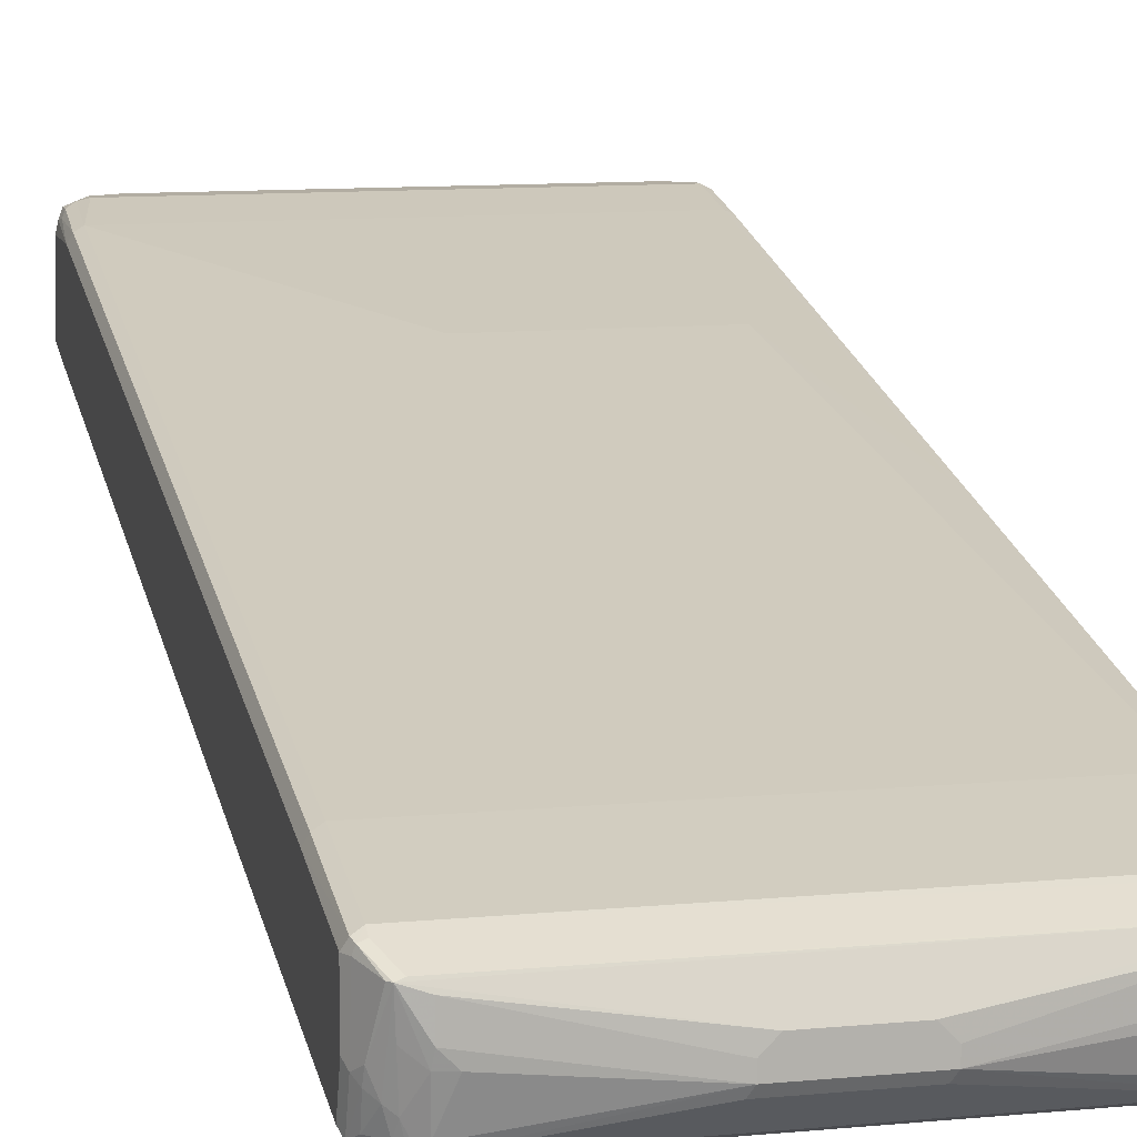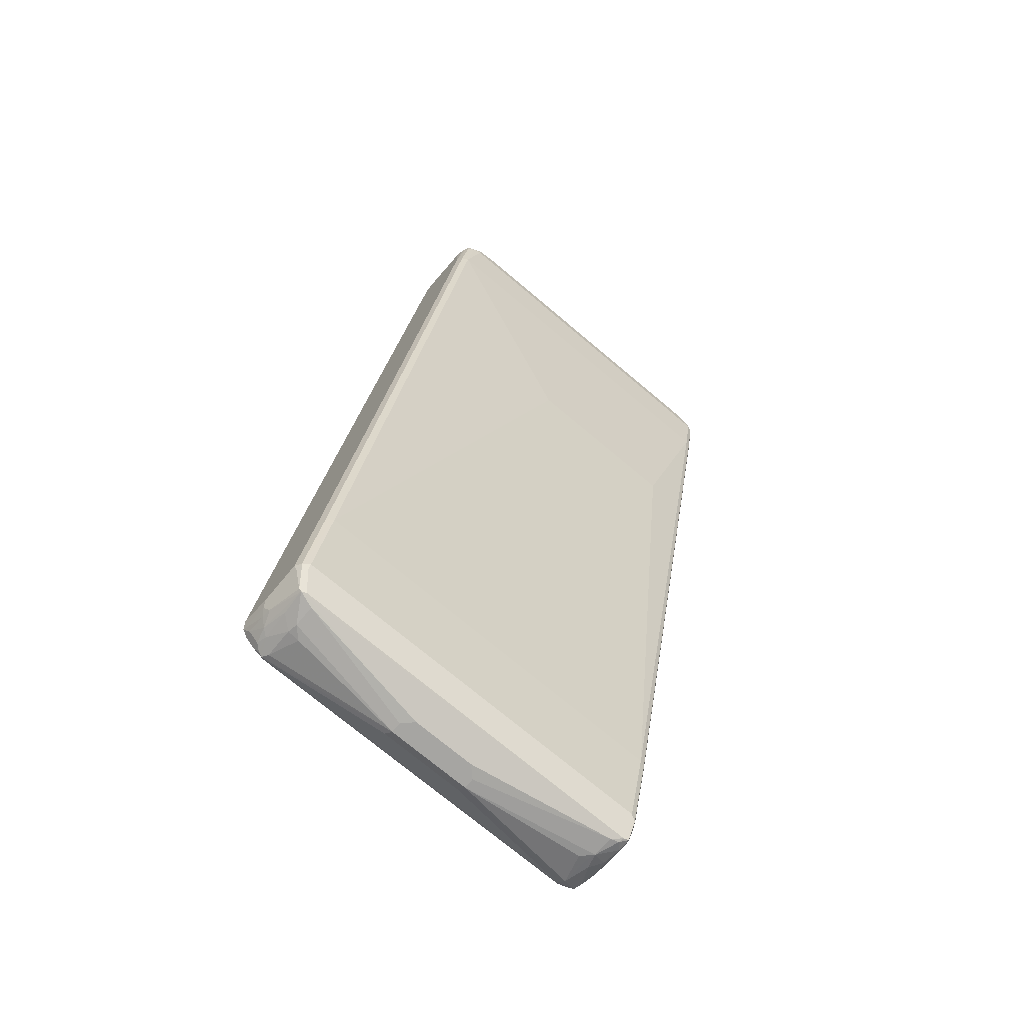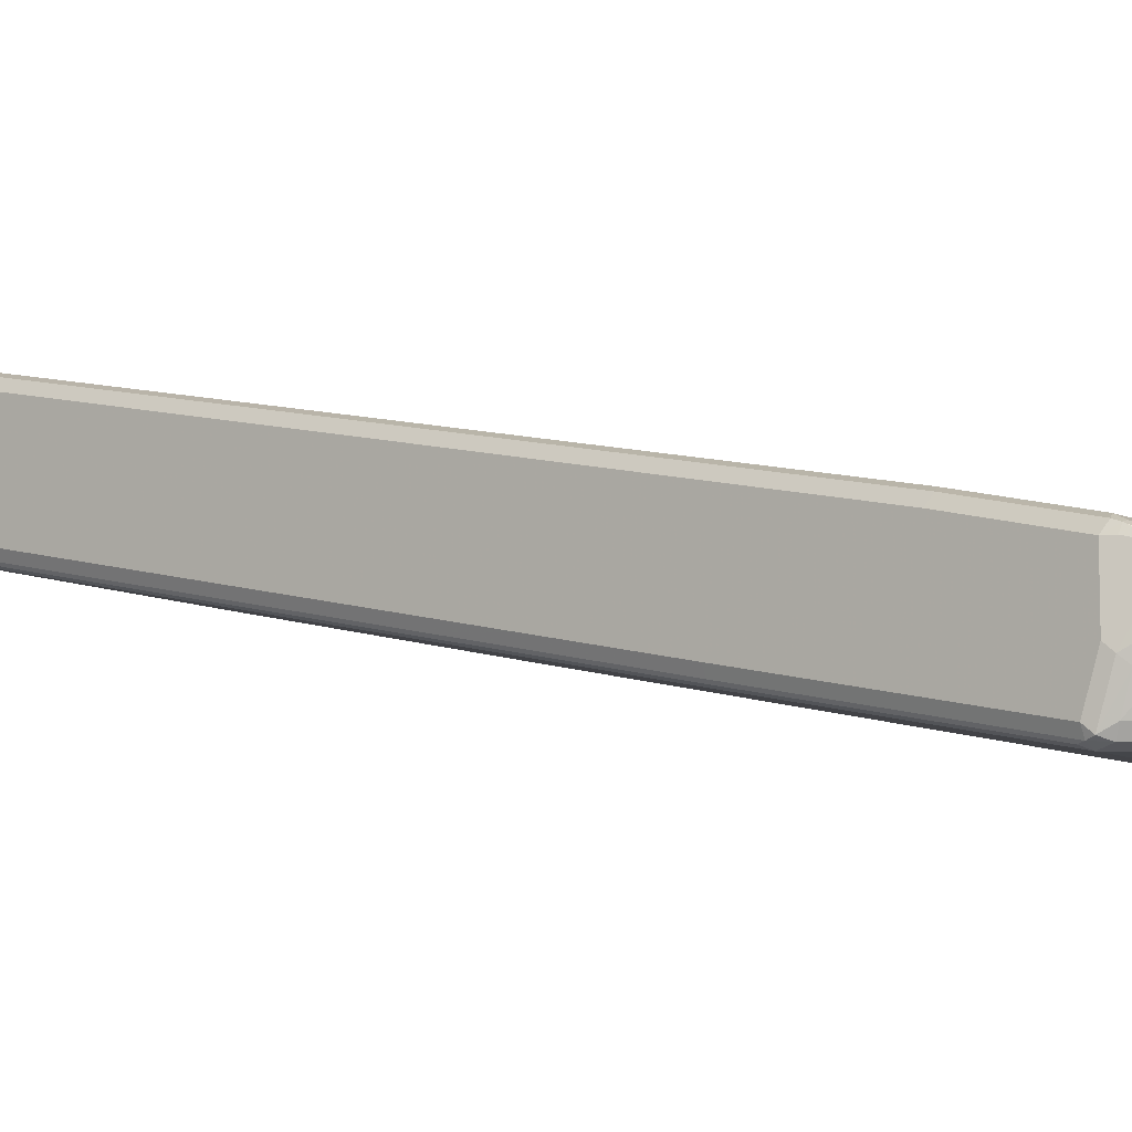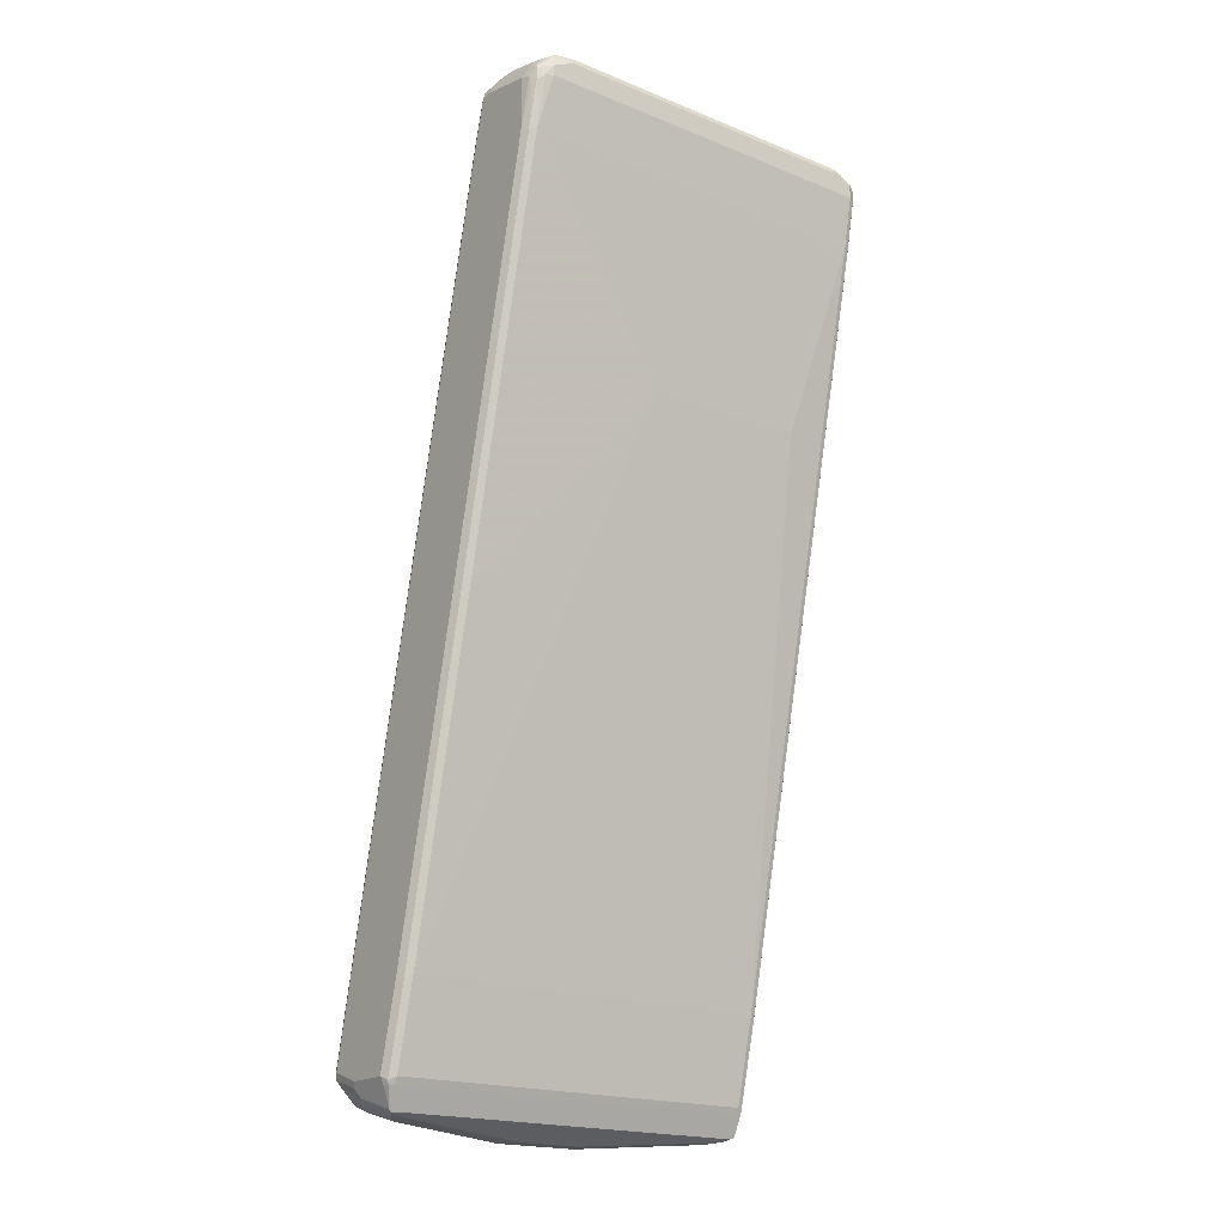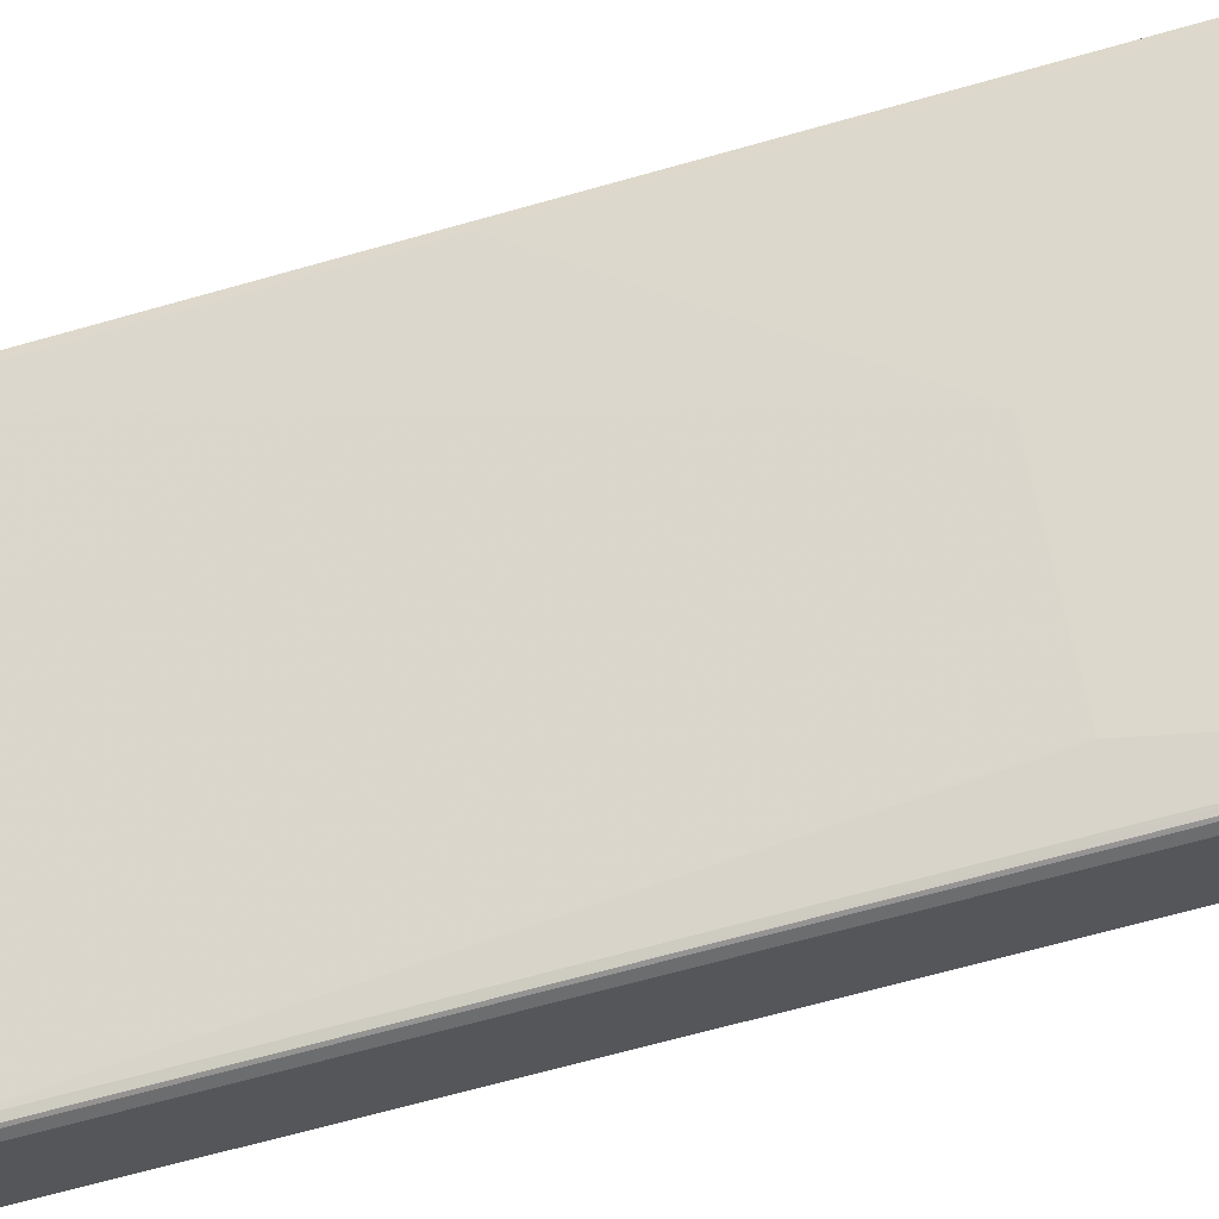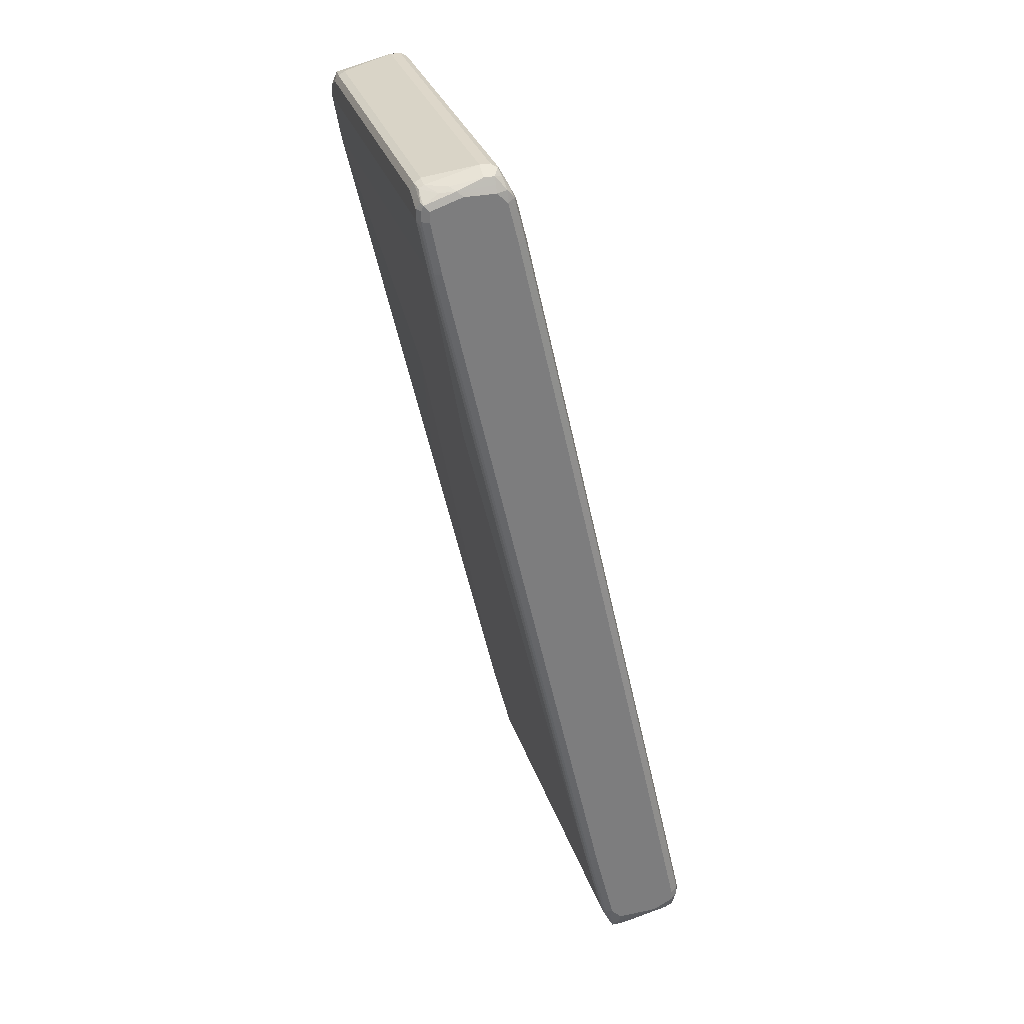
<metadata>
{"format":"obj","ext":"obj","renderer":"f3d","projection":"perspective","resolution":1024,"background":"white","views":[{"elev":10.6,"azim":166.3,"up":"+Y"},{"elev":-73.6,"azim":140.0,"up":"+Z"},{"elev":-9.8,"azim":129.9,"up":"+Y"},{"elev":-19.2,"azim":142.8,"up":"+Z"},{"elev":62.7,"azim":-100.0,"up":"+Y"},{"elev":30.9,"azim":-106.6,"up":"+Z"}]}
</metadata>
<code>
v 0.377 0.1389 0.8531
v 0.3704 0.1323 0.8663
v 0.377 0.1191 0.8531
v 0.377 0.2381 0.8333
v 0.3637 0.1455 0.8796
v 0.3704 0.1124 0.8663
v 0.3704 0.1058 0.8531
v 0.377 0.0992 0.7738
v 0.3671 0.2679 0.8433
v 0.3637 0.2447 0.8597
v 0.377 0.2381 0.7341
v 0.3737 0.2546 0.8301
v 0.3439 0.1653 0.8994
v 0.3439 0.1455 0.8994
v 0.3671 0.1042 0.8631
v 0.3307 0.1323 0.906
v 0.3671 0.0843 0.7838
v 0.3704 0.08599 0.7738
v 0.377 0 0.3372
v 0.3373 0.2778 0.8531
v 0.3274 0.2679 0.883
v 0.3406 0.2612 0.8763
v 0.3604 0.2612 0.8565
v 0.3671 0.2679 0.8184
v 0.3539 0.2745 0.8301
v 0.3439 0.2447 0.8796
v 0.3704 0.2513 0.7275
v 0.372 0.258 0.8109
v 0.377 0.0595 -0.05951
v 0.3175 0.1587 0.9128
v 0.3175 0.1389 0.9128
v -0.3572 0.1058 0.8663
v -0.3572 0.0992 0.8531
v 0.3572 0.0992 0.8531
v 0.3274 0.124 0.9028
v 0.3572 0.07935 0.7738
v 0.3671 -0.01485 0.3472
v 0.3704 -0.01322 0.3372
v 0.377 -0.1786 -0.4564
v 0.3373 0.2778 0.8333
v 0.2976 0.2778 0.873
v 0.291 0.2712 0.8862
v 0.2976 0.258 0.8928
v 0.3141 0.2546 0.8896
v 0.3572 0.258 0.7341
v 0.3704 0.07272 -0.06612
v 0.377 -0.07935 -0.6746
v -0.3373 0.1587 0.9128
v -0.3373 0.1389 0.9128
v -0.3472 0.129 0.9078
v 0.3175 0.1256 0.906
v -0.3671 0.1091 0.8681
v -0.3373 0.1256 0.906
v -0.3572 0.1124 0.8796
v -0.3704 0.1058 0.8597
v -0.3572 0.07935 0.7738
v 0.3572 -0.0198 0.3372
v 0.3671 -0.1935 -0.4464
v 0.3704 -0.1918 -0.4564
v 0.377 -0.258 -0.8134
v -0.3572 0.2778 0.8333
v -0.3175 0.2778 0.873
v -0.3241 0.2712 0.8862
v -0.3175 0.258 0.8928
v 0.03964 0.1786 0.357
v -0.3572 0.258 0.7341
v 0.3572 0.07935 -0.05951
v 0.3704 -0.06613 -0.6812
v 0.377 -0.1191 -0.8333
v 0.3704 -0.1058 -0.8399
v -0.3637 0.1587 0.8994
v -0.3398 0.258 0.888
v -0.3596 0.2183 0.888
v -0.3637 0.1389 0.8994
v -0.3572 0.124 0.8953
v -0.372 0.1191 0.8755
v -0.377 0.1191 0.8531
v -0.377 0.0992 0.7738
v -0.3704 0.08599 0.7804
v -0.3704 -0.01322 0.3438
v -0.3572 -0.0198 0.3372
v 0.3572 -0.1984 -0.4564
v 0.3671 -0.2332 -0.6249
v 0.3704 -0.2712 -0.8134
v 0.372 -0.2679 -0.8235
v 0.372 -0.2084 -0.8433
v 0.377 -0.1984 -0.8333
v -0.3671 0.2728 0.8235
v -0.3704 0.2712 0.8333
v -0.3572 0.2778 0.8531
v -0.3423 0.2679 0.883
v -0.3637 0.2712 0.8663
v -0.2778 0.1786 0.357
v 0.3572 -0.0595 -0.6746
v -0.3671 0.253 0.7243
v -0.3572 0.07935 -0.05951
v -0.3671 0.0744 -0.06934
v 0.3704 -0.1191 -0.8465
v 0.3671 -0.1091 -0.8483
v 0.3572 -0.0992 -0.8333
v -0.372 0.2084 0.883
v -0.3637 0.2381 0.8796
v -0.3704 0.1389 0.8862
v -0.377 0.1389 0.873
v -0.377 0 0.3372
v -0.3704 -0.1918 -0.4496
v -0.3572 -0.1984 -0.4564
v 0.3572 -0.2778 -0.8134
v 0.3671 -0.2728 -0.8036
v 0.3596 -0.2728 -0.8333
v 0.3637 -0.258 -0.8399
v 0.3646 -0.2183 -0.8531
v 0.3637 -0.1984 -0.8597
v 0.3522 -0.129 -0.883
v -0.377 0.258 0.8333
v -0.3704 0.2712 0.8531
v -0.3704 0.2513 0.7341
v -0.372 0.2679 0.8631
v -0.3572 -0.0595 -0.6746
v -0.3671 -0.06445 -0.6846
v -0.3704 0.07272 -0.05951
v 0.3572 -0.1058 -0.8465
v 0.3472 -0.129 -0.888
v -0.3671 -0.1042 -0.8433
v -0.3572 -0.0992 -0.8333
v -0.377 0.258 0.8531
v -0.377 0.1984 0.873
v -0.377 -0.1786 -0.4564
v -0.377 -0.258 -0.8134
v -0.3704 -0.2712 -0.8068
v -0.3572 -0.2778 -0.8134
v 0.3175 -0.2778 -0.8531
v 0.3398 -0.2728 -0.8531
v 0.3439 -0.258 -0.8597
v 0.3522 -0.2282 -0.8631
v -0.377 0.2381 0.7341
v -0.3704 -0.1058 -0.8333
v -0.3704 -0.06613 -0.6746
v -0.377 0.0595 -0.05951
v 0.3373 -0.1256 -0.8862
v -0.3671 -0.124 -0.883
v 0.3439 -0.1786 -0.8796
v 0.32 -0.1984 -0.888
v 0.3175 -0.1786 -0.8928
v 0.3175 -0.1389 -0.8928
v 0.05949 -0.1786 -0.9128
v -0.05949 -0.1786 -0.9128
v -0.3572 -0.1256 -0.8862
v -0.372 -0.1166 -0.8531
v -0.377 -0.258 -0.8333
v -0.3704 -0.2712 -0.8267
v -0.3572 -0.2778 -0.8333
v -0.3373 -0.2778 -0.8531
v 0.3241 -0.2712 -0.8663
v 0.3324 -0.2679 -0.8631
v 0.3398 -0.2381 -0.8681
v -0.377 -0.1191 -0.8333
v -0.377 -0.07935 -0.6746
v -0.3539 -0.1356 -0.8896
v -0.3671 -0.1488 -0.883
v -0.3737 -0.1356 -0.8697
v -0.3704 -0.1256 -0.873
v 0.2976 -0.1984 -0.8928
v 0.3175 -0.258 -0.873
v 0.07935 -0.2183 -0.9128
v 0.07935 -0.1984 -0.9128
v -0.07935 -0.1984 -0.9128
v -0.3373 -0.1389 -0.8928
v -0.377 -0.2183 -0.8531
v -0.3671 -0.248 -0.8631
v -0.3637 -0.2645 -0.8597
v -0.3671 -0.2679 -0.8433
v -0.3539 -0.2745 -0.8499
v -0.3307 -0.2712 -0.8663
v 0.08592 -0.2315 -0.906
v -0.377 -0.1389 -0.8531
v -0.3373 -0.1786 -0.8928
v -0.3637 -0.1852 -0.8796
v -0.3704 -0.2116 -0.8663
v -0.07935 -0.2183 -0.9128
v -0.3472 -0.2084 -0.883
v -0.3373 -0.258 -0.873
v -0.3472 -0.2679 -0.8631
v -0.0727 -0.2315 -0.906
v -0.3175 -0.1984 -0.8928
v -0.334 -0.1951 -0.8896
f 1 2 6
f 1 6 3
f 1 3 8
f 1 8 19
f 1 19 39
f 1 39 60
f 1 60 87
f 1 87 69
f 1 69 47
f 1 47 29
f 1 29 11
f 1 11 4
f 1 4 10
f 1 10 5
f 1 5 2
f 2 5 6
f 3 6 7
f 3 7 8
f 4 9 10
f 4 11 12
f 4 12 9
f 5 10 13
f 5 13 14
f 5 14 6
f 6 15 7
f 6 14 16
f 6 16 35
f 6 35 15
f 7 15 17
f 7 17 18
f 7 18 8
f 8 18 38
f 8 38 19
f 9 20 21
f 9 21 22
f 9 22 23
f 9 23 10
f 9 12 24
f 9 24 25
f 9 25 20
f 10 23 22
f 10 22 26
f 10 26 13
f 11 27 28
f 11 28 12
f 11 29 46
f 11 46 27
f 12 28 24
f 13 30 31
f 13 31 14
f 13 26 21
f 13 21 30
f 14 31 16
f 15 32 33
f 15 33 34
f 15 34 36
f 15 36 17
f 15 35 32
f 16 31 35
f 17 36 57
f 17 57 37
f 17 37 38
f 17 38 18
f 19 38 59
f 19 59 39
f 20 25 40
f 20 40 61
f 20 61 90
f 20 90 62
f 20 62 41
f 20 41 21
f 21 26 22
f 21 41 42
f 21 42 43
f 21 43 44
f 21 44 30
f 24 28 27
f 24 27 45
f 24 45 25
f 25 45 40
f 27 46 67
f 27 67 45
f 29 47 68
f 29 68 46
f 30 43 64
f 30 64 48
f 30 48 49
f 30 49 31
f 30 44 43
f 31 49 50
f 31 50 51
f 31 51 35
f 32 52 33
f 32 35 53
f 32 53 54
f 32 54 52
f 33 52 55
f 33 55 56
f 33 56 36
f 33 36 34
f 35 51 53
f 36 56 81
f 36 81 57
f 37 57 82
f 37 82 58
f 37 58 38
f 38 58 59
f 39 59 84
f 39 84 60
f 40 45 66
f 40 66 61
f 41 62 63
f 41 63 42
f 42 63 64
f 42 64 43
f 45 65 93
f 45 93 66
f 45 67 65
f 46 68 94
f 46 94 67
f 47 69 70
f 47 70 68
f 48 71 50
f 48 50 49
f 48 64 72
f 48 72 73
f 48 73 71
f 50 53 51
f 50 71 74
f 50 74 75
f 50 75 54
f 50 54 53
f 52 54 75
f 52 75 76
f 52 76 55
f 55 76 77
f 55 77 78
f 55 78 79
f 55 79 56
f 56 79 80
f 56 80 81
f 57 81 107
f 57 107 82
f 58 82 108
f 58 108 83
f 58 83 84
f 58 84 59
f 60 84 85
f 60 85 86
f 60 86 87
f 61 66 95
f 61 95 88
f 61 88 89
f 61 89 116
f 61 116 90
f 62 90 63
f 63 91 72
f 63 72 64
f 63 90 92
f 63 92 91
f 65 67 94
f 65 94 119
f 65 119 93
f 66 93 96
f 66 96 97
f 66 97 95
f 68 70 94
f 69 87 86
f 69 86 98
f 69 98 99
f 69 99 70
f 70 99 100
f 70 100 94
f 71 73 101
f 71 101 74
f 72 91 102
f 72 102 73
f 73 102 101
f 74 101 103
f 74 103 76
f 74 76 75
f 76 103 104
f 76 104 77
f 77 104 127
f 77 127 126
f 77 126 115
f 77 115 136
f 77 136 139
f 77 139 158
f 77 158 157
f 77 157 176
f 77 176 169
f 77 169 150
f 77 150 129
f 77 129 128
f 77 128 105
f 77 105 78
f 78 105 80
f 78 80 79
f 80 105 106
f 80 106 107
f 80 107 81
f 82 107 131
f 82 131 108
f 83 108 109
f 83 109 84
f 84 109 108
f 84 108 110
f 84 110 85
f 85 110 111
f 85 111 112
f 85 112 86
f 86 112 113
f 86 113 114
f 86 114 98
f 88 95 117
f 88 117 89
f 89 115 126
f 89 126 116
f 89 117 136
f 89 136 115
f 90 116 118
f 90 118 92
f 91 92 118
f 91 118 102
f 93 119 96
f 94 100 125
f 94 125 119
f 95 97 117
f 96 119 120
f 96 120 97
f 97 120 121
f 97 121 117
f 98 114 99
f 99 122 100
f 99 114 123
f 99 123 140
f 99 140 122
f 100 122 124
f 100 124 125
f 101 102 118
f 101 118 126
f 101 126 127
f 101 127 104
f 101 104 103
f 105 128 106
f 106 128 129
f 106 129 130
f 106 130 131
f 106 131 107
f 108 131 152
f 108 152 153
f 108 153 132
f 108 132 133
f 108 133 110
f 110 133 134
f 110 134 111
f 111 134 135
f 111 135 112
f 112 135 113
f 113 135 123
f 113 123 114
f 116 126 118
f 117 121 139
f 117 139 136
f 119 125 124
f 119 124 120
f 120 124 137
f 120 137 138
f 120 138 121
f 121 138 158
f 121 158 139
f 122 140 141
f 122 141 124
f 123 135 142
f 123 142 143
f 123 143 144
f 123 144 145
f 123 145 146
f 123 146 147
f 123 147 148
f 123 148 140
f 124 141 149
f 124 149 137
f 129 150 151
f 129 151 130
f 130 151 152
f 130 152 131
f 132 153 174
f 132 174 154
f 132 154 133
f 133 154 155
f 133 155 134
f 134 155 156
f 134 156 135
f 135 156 142
f 137 149 157
f 137 157 158
f 137 158 138
f 140 148 141
f 141 148 159
f 141 159 160
f 141 160 161
f 141 161 162
f 141 162 149
f 142 156 143
f 143 163 144
f 143 156 154
f 143 154 164
f 143 164 163
f 144 163 165
f 144 165 166
f 144 166 145
f 145 166 146
f 146 166 165
f 146 165 180
f 146 180 167
f 146 167 147
f 147 167 168
f 147 168 148
f 148 168 159
f 149 162 157
f 150 169 170
f 150 170 171
f 150 171 172
f 150 172 151
f 151 172 173
f 151 173 152
f 152 173 153
f 153 173 183
f 153 183 174
f 154 174 184
f 154 184 175
f 154 175 165
f 154 165 164
f 154 156 155
f 157 162 161
f 157 161 176
f 159 168 177
f 159 177 160
f 160 177 178
f 160 178 170
f 160 170 179
f 160 179 169
f 160 169 161
f 161 169 176
f 163 164 165
f 165 175 184
f 165 184 180
f 167 180 177
f 167 177 168
f 169 179 170
f 170 178 181
f 170 181 182
f 170 182 171
f 171 182 183
f 171 183 173
f 171 173 172
f 174 183 182
f 174 182 180
f 174 180 184
f 177 185 186
f 177 186 181
f 177 181 178
f 177 180 185
f 180 182 185
f 181 186 182
f 182 186 185

</code>
